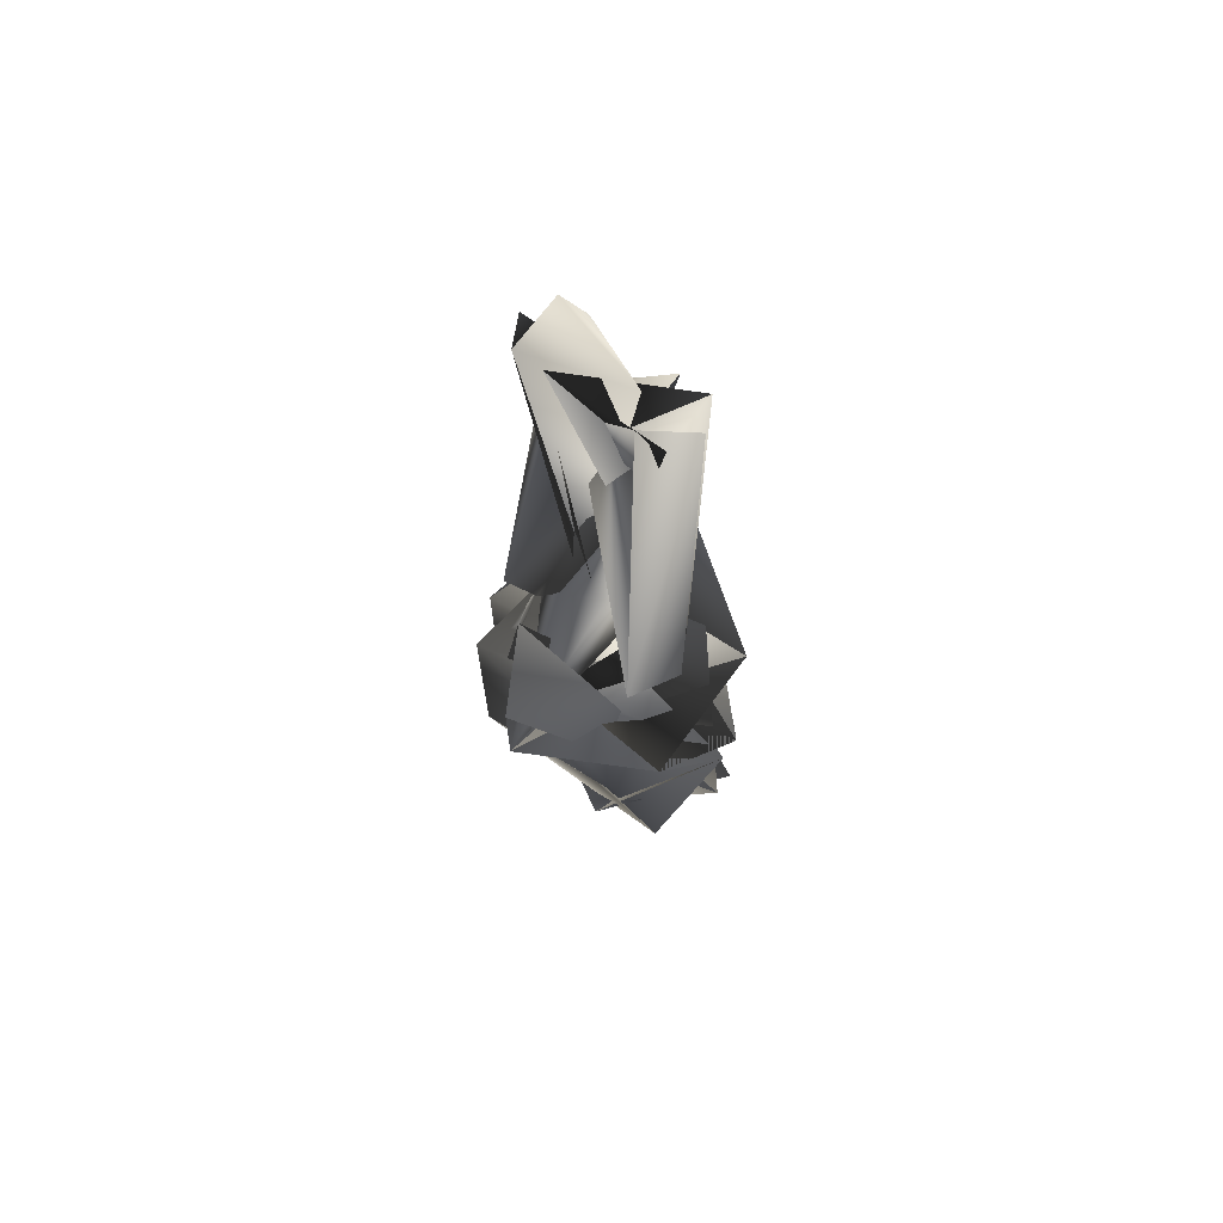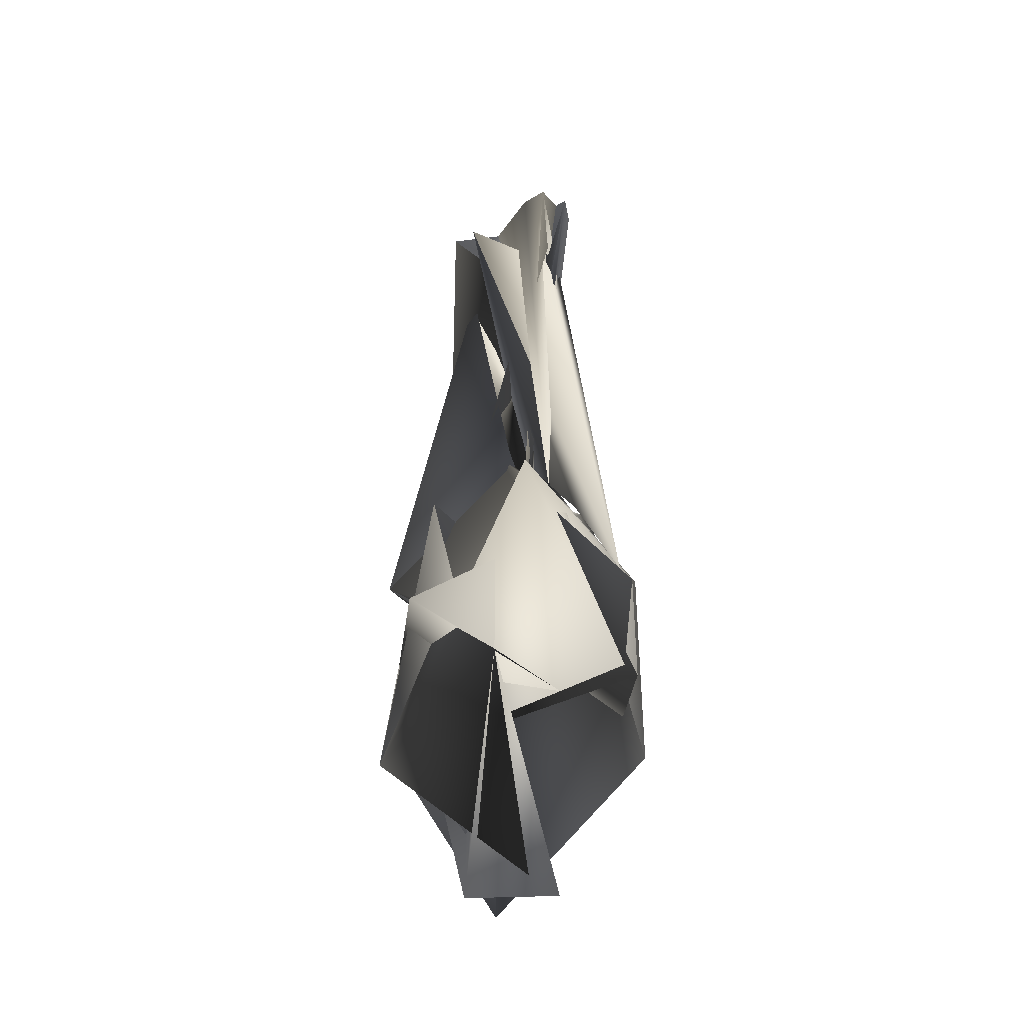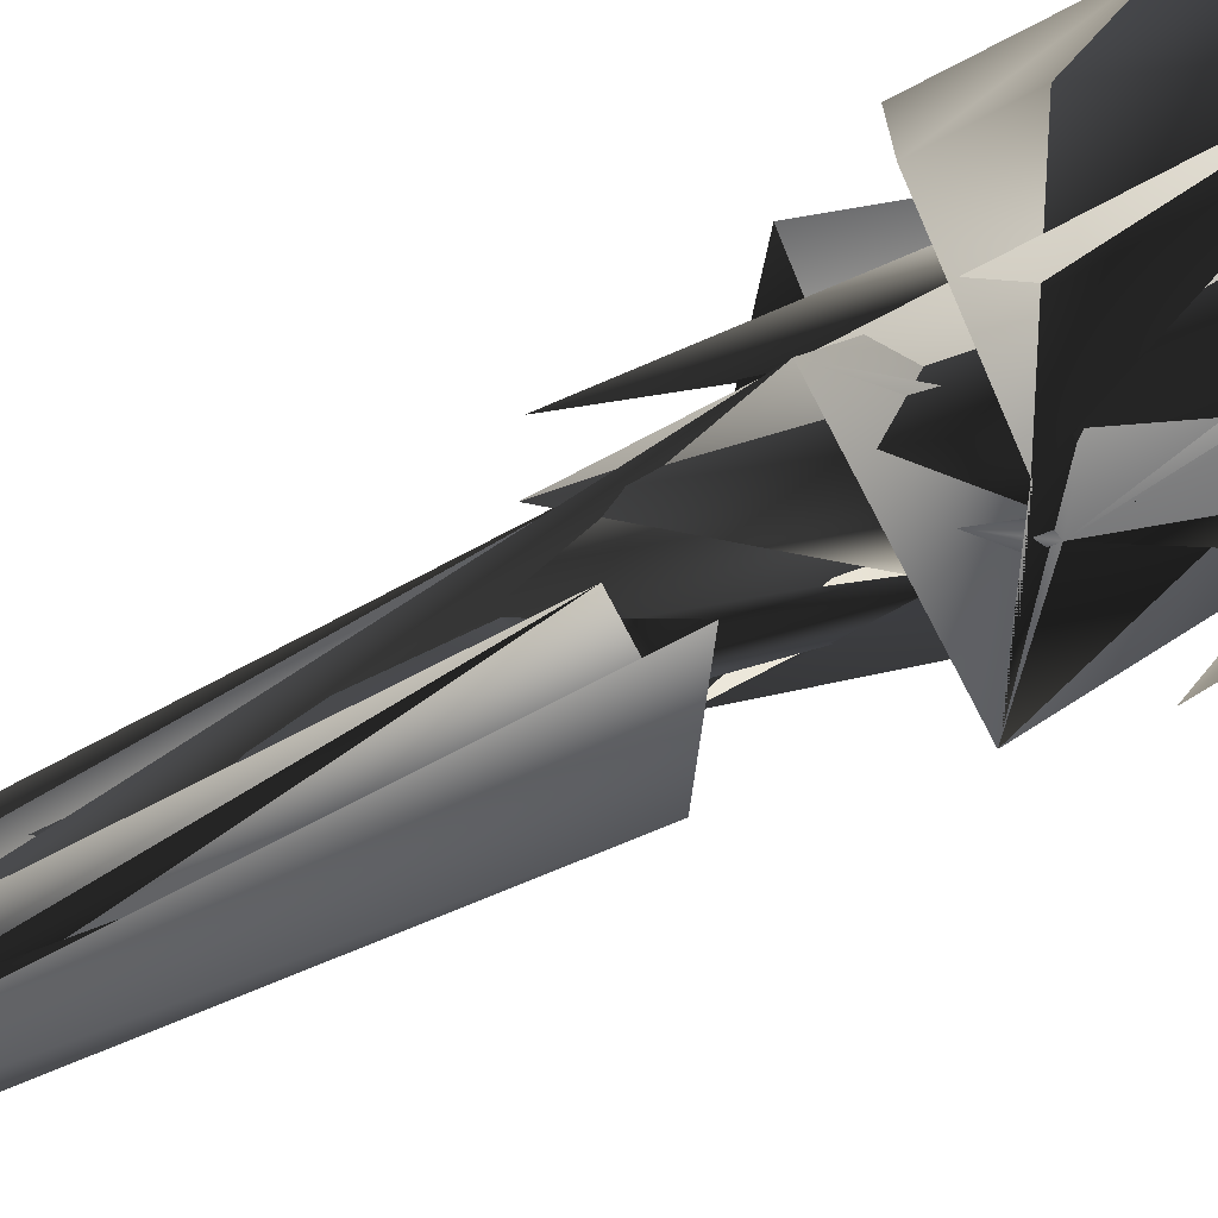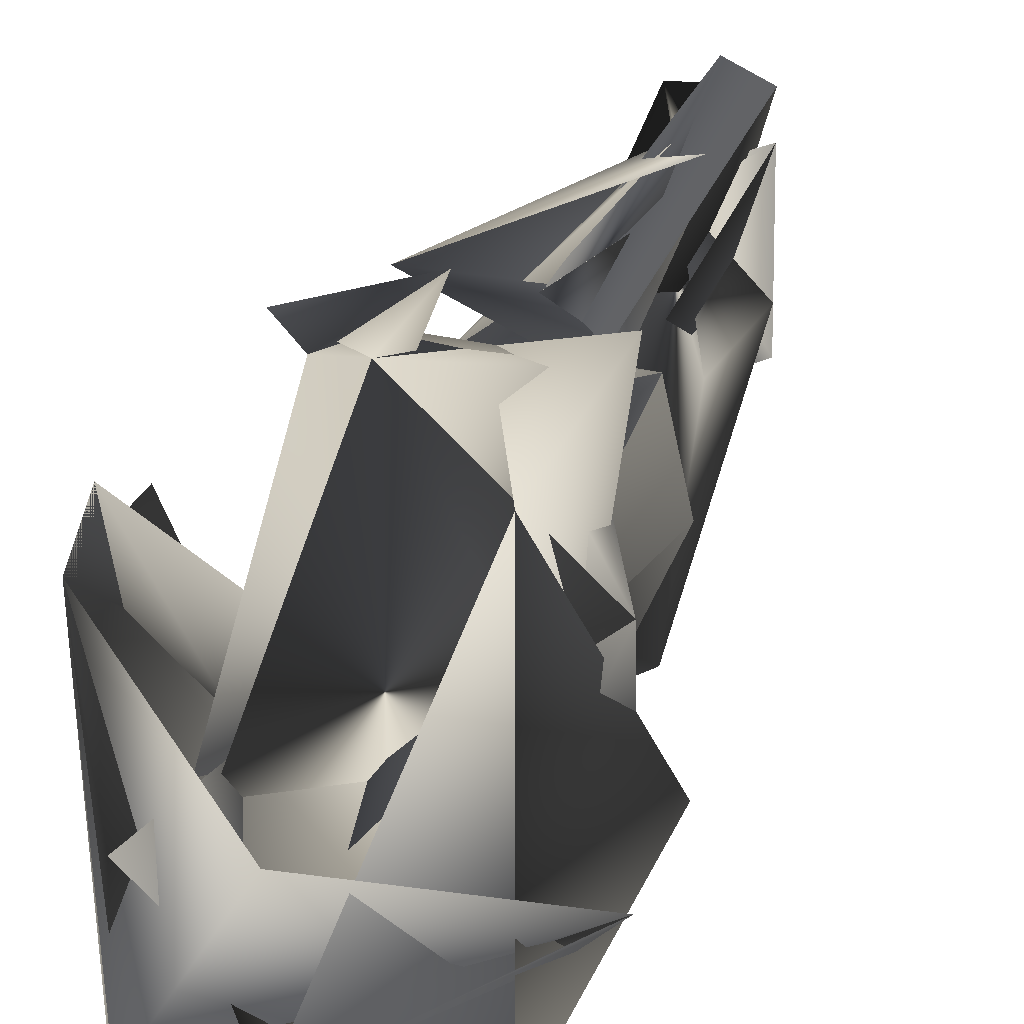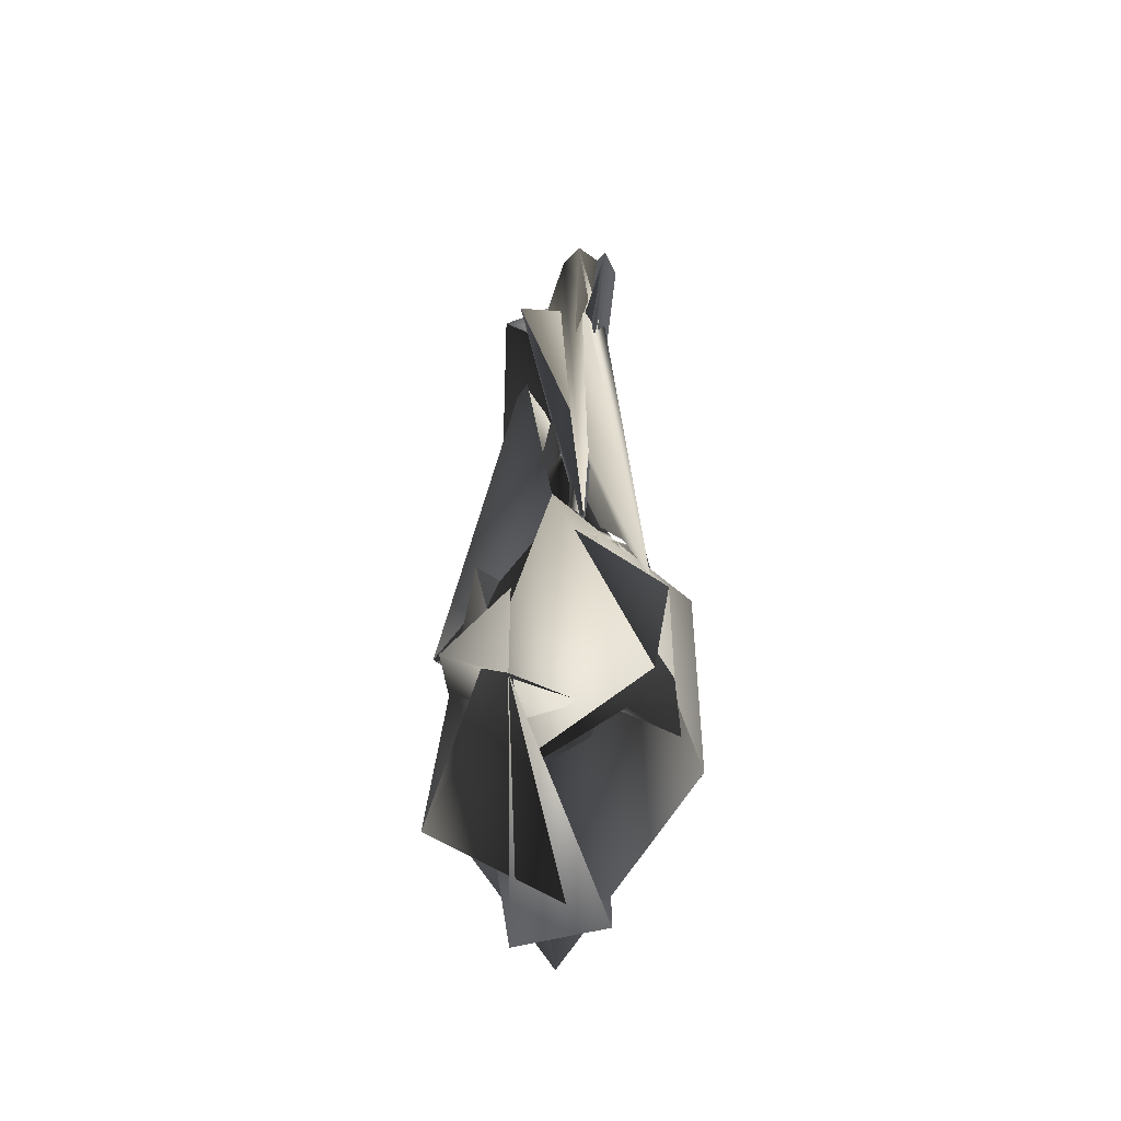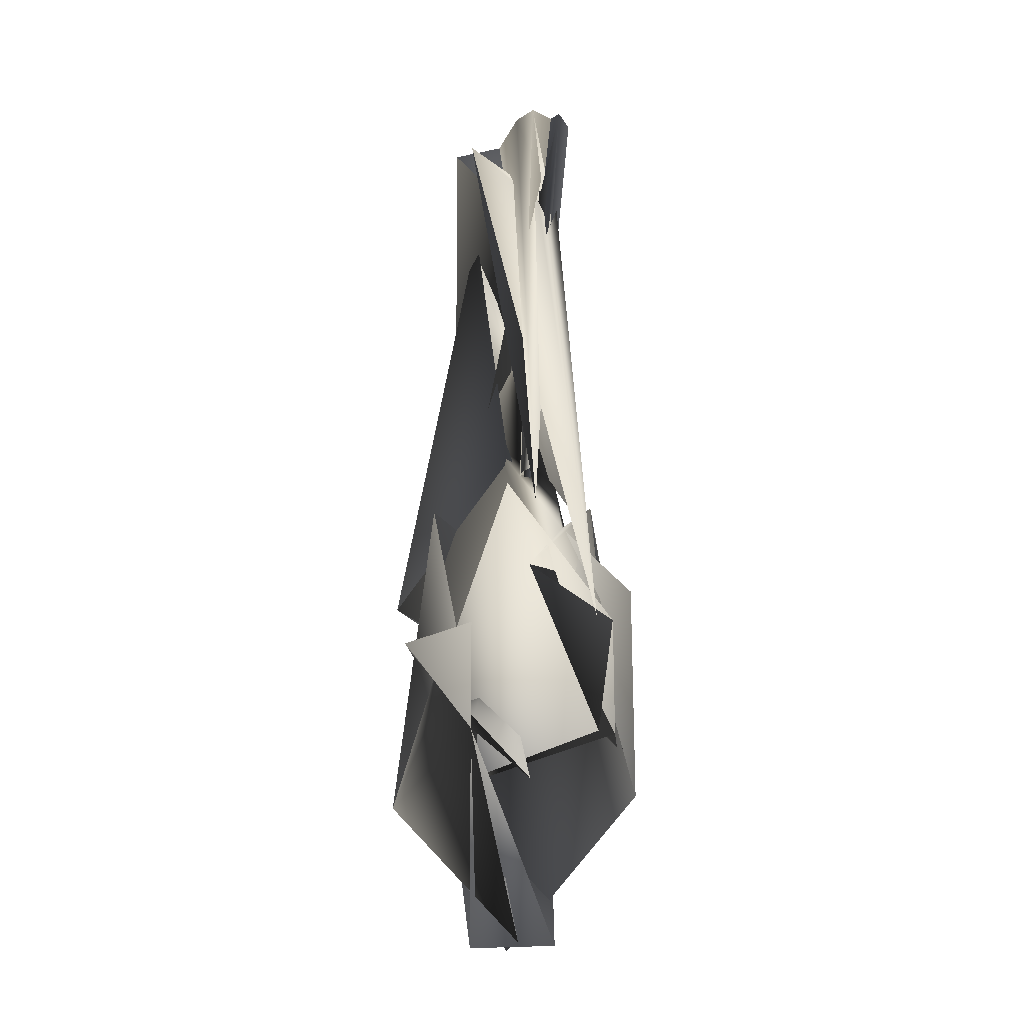
<metadata>
{"format":"obj","ext":"obj","renderer":"f3d","projection":"perspective","resolution":1024,"background":"white","views":[{"elev":68.5,"azim":126.2,"up":"+Y"},{"elev":-40.0,"azim":-53.6,"up":"+Y"},{"elev":-74.9,"azim":-62.6,"up":"+Z"},{"elev":18.3,"azim":12.5,"up":"+Z"},{"elev":-48.3,"azim":-39.0,"up":"+Y"},{"elev":-19.7,"azim":-41.2,"up":"+Y"}]}
</metadata>
<code>
v 0.01045 0.2533 0.01513
v -0 0.2533 -0.009908
v -0.01045 0.2533 0.01513
v -0.01045 0.2533 0.02559
v -0 0.2358 0.02036
v 0.01045 0.2533 0.02559
v -0 0.2533 0.009908
v -0 0.2114 0.01513
v -0 0.2358 -0.02036
v -0.01045 0.2533 -0.02559
v -0.01045 0.2533 -0.01513
v -0 0.2114 0.02559
v -0 0.2533 0.03081
v 0.005226 0.2114 0.01775
v -0.008965 0.08933 0.01588
v -0 0.0952 0.01158
v -0.005226 0.2114 0.01775
v 0.005226 0.2114 -0.01775
v 0.01045 0.2533 -0.02559
v 0.01045 0.2533 -0.01513
v -0 0.2533 -0.03081
v -0 0.2114 -0.02559
v -0 0.2114 -0.01513
v -0.008965 0.08933 -0.01588
v 0.008965 0.08933 -0.01588
v -0 0.0952 -0.01158
v 0.005958 0.107 -0.002965
v 0.005958 0.107 0.002965
v -0.0094 0.07509 0.02506
v -0.005226 0.2114 0.02297
v 0.005226 0.2114 0.02297
v 0.008965 0.08933 0.01588
v 0.02247 0.07959 0.02301
v 0.02692 -0.04072 0.04072
v 0.03815 -0.02036 0.02036
v 0.02247 0.07959 -0.02301
v 0.005226 0.2114 -0.02297
v -0 0.06403 -0.0301
v 0.0094 0.07509 -0.02506
v -0.005226 0.2114 -0.02297
v -0.0094 0.07509 -0.02506
v -0.005226 0.2114 -0.01775
v -0.005958 0.107 0.002965
v -0.005958 0.107 -0.002965
v -0.02247 0.07959 0.02301
v -0.004209 -0.02192 0.05331
v 0.004209 -0.02192 0.05331
v -0.02692 0.04072 0.04072
v 0.004209 0.02192 0.05331
v -0.004209 0.02192 0.05331
v 0.0094 0.07509 0.02506
v -0 0.06403 0.0301
v 0.02692 0.04072 0.04072
v 0.03815 0.02036 0.02036
v 0.009151 -0.09543 0.01384
v -0.004209 -0.02192 -0.05331
v 0.004209 -0.02192 -0.05331
v 0.009151 -0.09543 -0.01384
v 0.02692 -0.04072 -0.04072
v 0.03815 0.02036 -0.02036
v 0.03815 -0.02036 -0.02036
v 0.004209 0.02192 -0.05331
v 0.02692 0.04072 -0.04072
v -0.02692 0.04072 -0.04072
v -0.02247 0.07959 -0.02301
v -0.009151 -0.09543 0.01384
v -0.009151 -0.09543 -0.01384
v -0.004209 0.02192 -0.05331
v -0.03815 0.02036 0.02036
v -0.03815 -0.02036 0.02036
v -0.02692 -0.04072 -0.04072
v -0.02692 -0.04072 0.04072
v -0.03815 0.02036 -0.02036
v -0.03815 -0.02036 -0.02036
f 73/0 68/0 72/0
f 73/0 69/0 68/0
f 70/0 72/0 63/0
f 70/0 73/0 72/0
f 69/0 70/0 71/0
f 69/0 73/0 70/0
f 68/0 71/0 47/0
f 68/0 69/0 71/0
f 63/0 68/0 47/0
f 63/0 72/0 68/0
f 70/0 62/0 58/0
f 70/0 63/0 62/0
f 70/0 67/0 55/0
f 70/0 63/0 67/0
f 66/0 65/0 71/0
f 70/0 66/0 71/0
f 33/0 47/0 71/0
f 33/0 52/0 47/0
f 71/0 49/0 47/0
f 71/0 45/0 49/0
f 47/0 44/0 64/0
f 63/0 47/0 64/0
f 67/0 62/0 61/0
f 67/0 63/0 62/0
f 58/0 59/0 60/0
f 58/0 62/0 59/0
f 58/0 61/0 62/0
f 58/0 56/0 61/0
f 70/0 58/0 57/0
f 66/0 70/0 57/0
f 70/0 56/0 58/0
f 70/0 55/0 56/0
f 55/0 61/0 56/0
f 55/0 67/0 61/0
f 57/0 65/0 66/0
f 57/0 54/0 65/0
f 54/0 71/0 65/0
f 54/0 33/0 71/0
f 34/0 52/0 33/0
f 34/0 53/0 52/0
f 33/0 48/0 46/0
f 33/0 52/0 48/0
f 48/0 47/0 49/0
f 48/0 52/0 47/0
f 46/0 45/0 71/0
f 33/0 46/0 71/0
f 46/0 49/0 45/0
f 46/0 48/0 49/0
f 64/0 42/0 43/0
f 64/0 44/0 42/0
f 40/0 39/0 21/0
f 37/0 40/0 21/0
f 21/0 36/0 38/0
f 37/0 21/0 38/0
f 35/0 32/0 52/0
f 62/0 35/0 52/0
f 62/0 53/0 59/0
f 62/0 52/0 53/0
f 59/0 34/0 60/0
f 59/0 53/0 34/0
f 58/0 34/0 33/0
f 58/0 60/0 34/0
f 33/0 54/0 57/0
f 58/0 33/0 57/0
f 50/0 30/0 11/0
f 51/0 50/0 11/0
f 11/0 29/0 28/0
f 51/0 11/0 28/0
f 26/0 42/0 27/0
f 26/0 43/0 42/0
f 17/0 22/0 25/0
f 24/0 17/0 25/0
f 25/0 22/0 41/0
f 23/0 25/0 41/0
f 35/0 27/0 32/0
f 35/0 26/0 27/0
f 9/0 41/0 10/0
f 9/0 39/0 41/0
f 39/0 20/0 21/0
f 39/0 9/0 20/0
f 20/0 18/0 36/0
f 21/0 20/0 36/0
f 18/0 17/0 36/0
f 18/0 19/0 17/0
f 16/0 7/0 15/0
f 14/0 16/0 15/0
f 15/0 7/0 13/0
f 31/0 15/0 13/0
f 0/0 30/0 13/0
f 0/0 5/0 30/0
f 30/0 12/0 11/0
f 30/0 5/0 12/0
f 12/0 3/0 29/0
f 11/0 12/0 29/0
f 2/0 29/0 3/0
f 2/0 16/0 29/0
f 17/0 1/0 22/0
f 17/0 19/0 1/0
f 1/0 10/0 41/0
f 22/0 1/0 41/0
f 16/0 6/0 7/0
f 16/0 2/0 6/0
f 6/0 0/0 13/0
f 7/0 6/0 13/0
f 29/0 14/0 28/0
f 29/0 16/0 14/0
f 31/0 13/0 30/0
f 50/0 31/0 30/0
f 32/0 27/0 42/0
f 44/0 32/0 42/0
f 52/0 44/0 47/0
f 52/0 32/0 44/0
f 39/0 40/0 23/0
f 41/0 39/0 23/0
f 36/0 17/0 24/0
f 38/0 36/0 24/0
f 43/0 26/0 35/0
f 64/0 43/0 35/0
f 63/0 35/0 62/0
f 63/0 47/0 35/0
f 4/0 0/0 6/0
f 4/0 6/0 2/0
f 8/0 10/0 1/0
f 8/0 1/0 19/0
f 2/0 3/0 4/0
f 4/0 3/0 12/0
f 4/0 12/0 5/0
f 0/0 4/0 5/0
f 18/0 8/0 19/0
f 8/0 18/0 20/0
f 8/0 20/0 9/0
f 9/0 10/0 8/0

</code>
